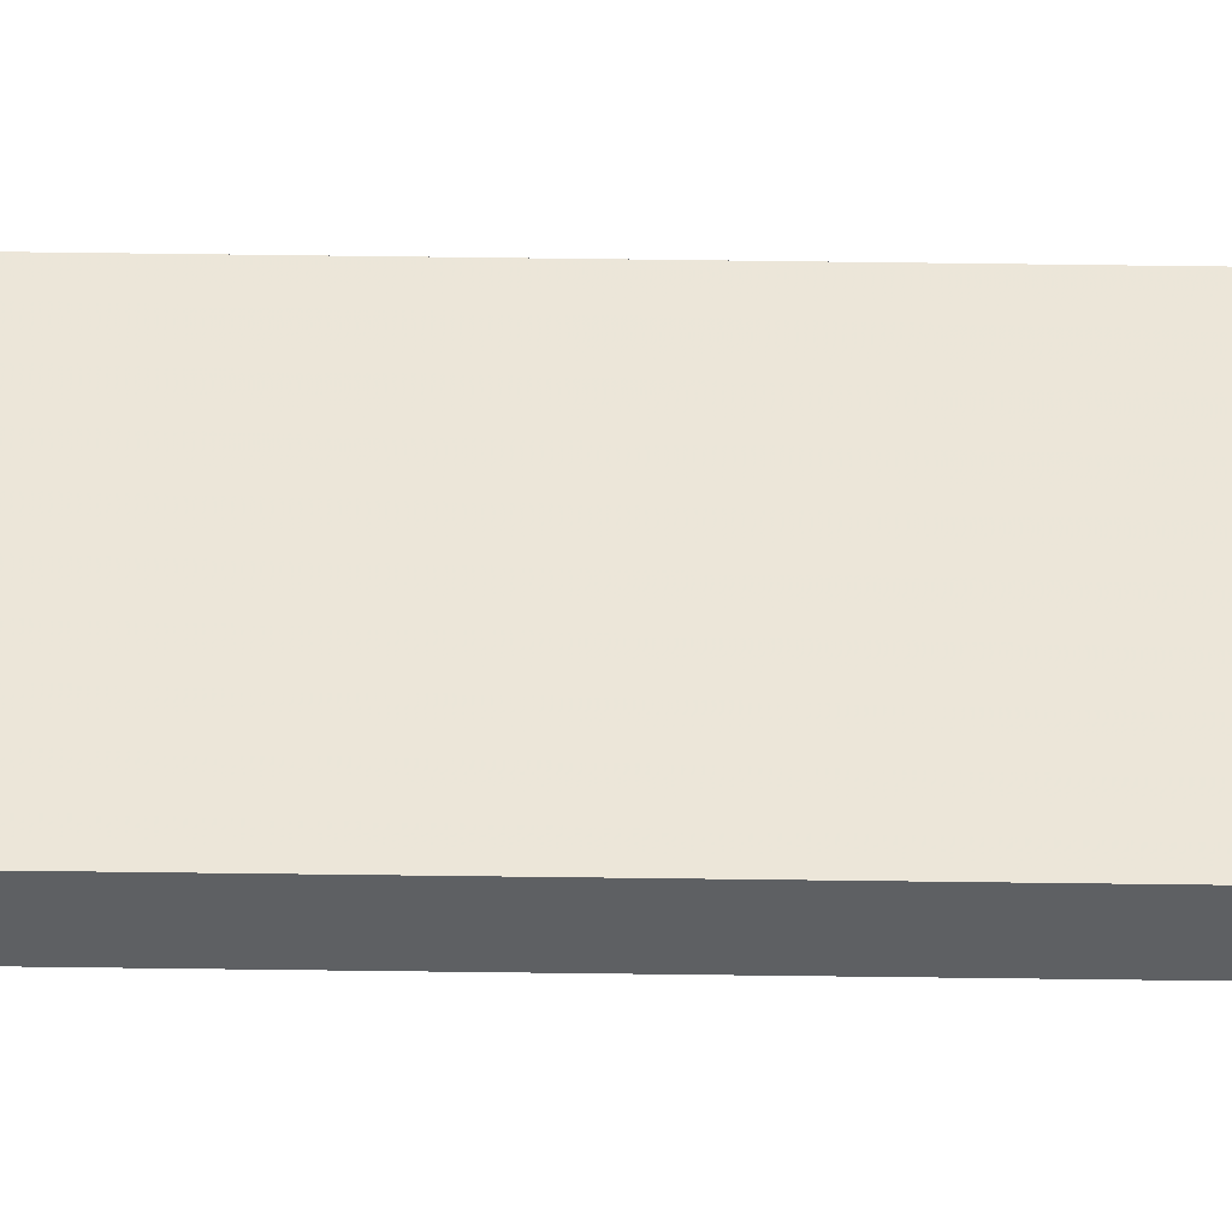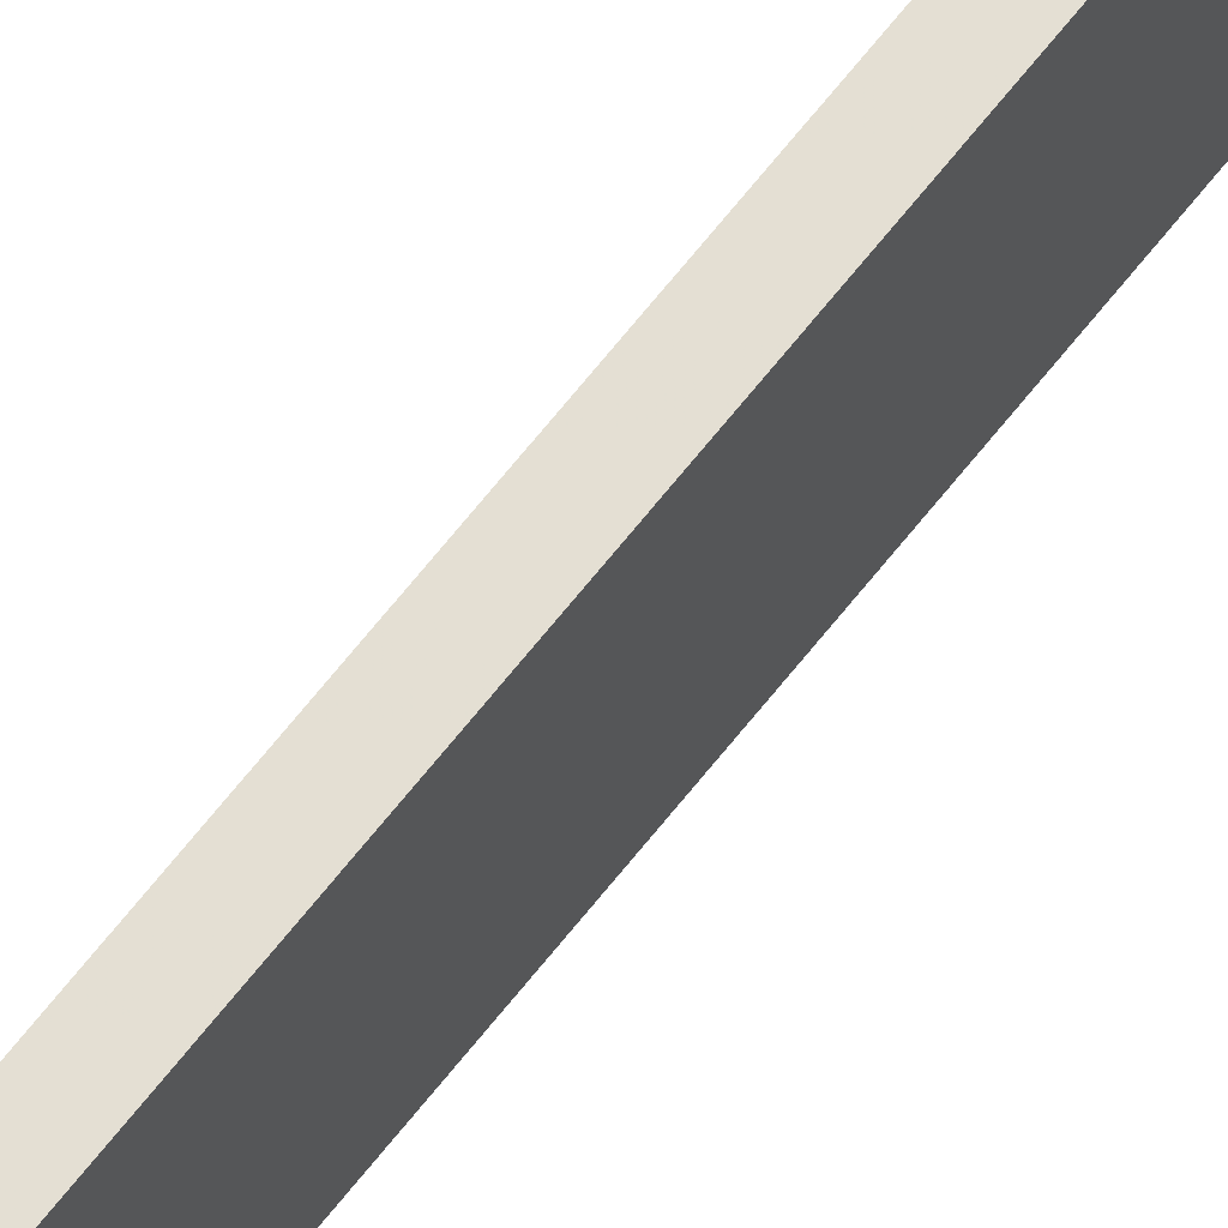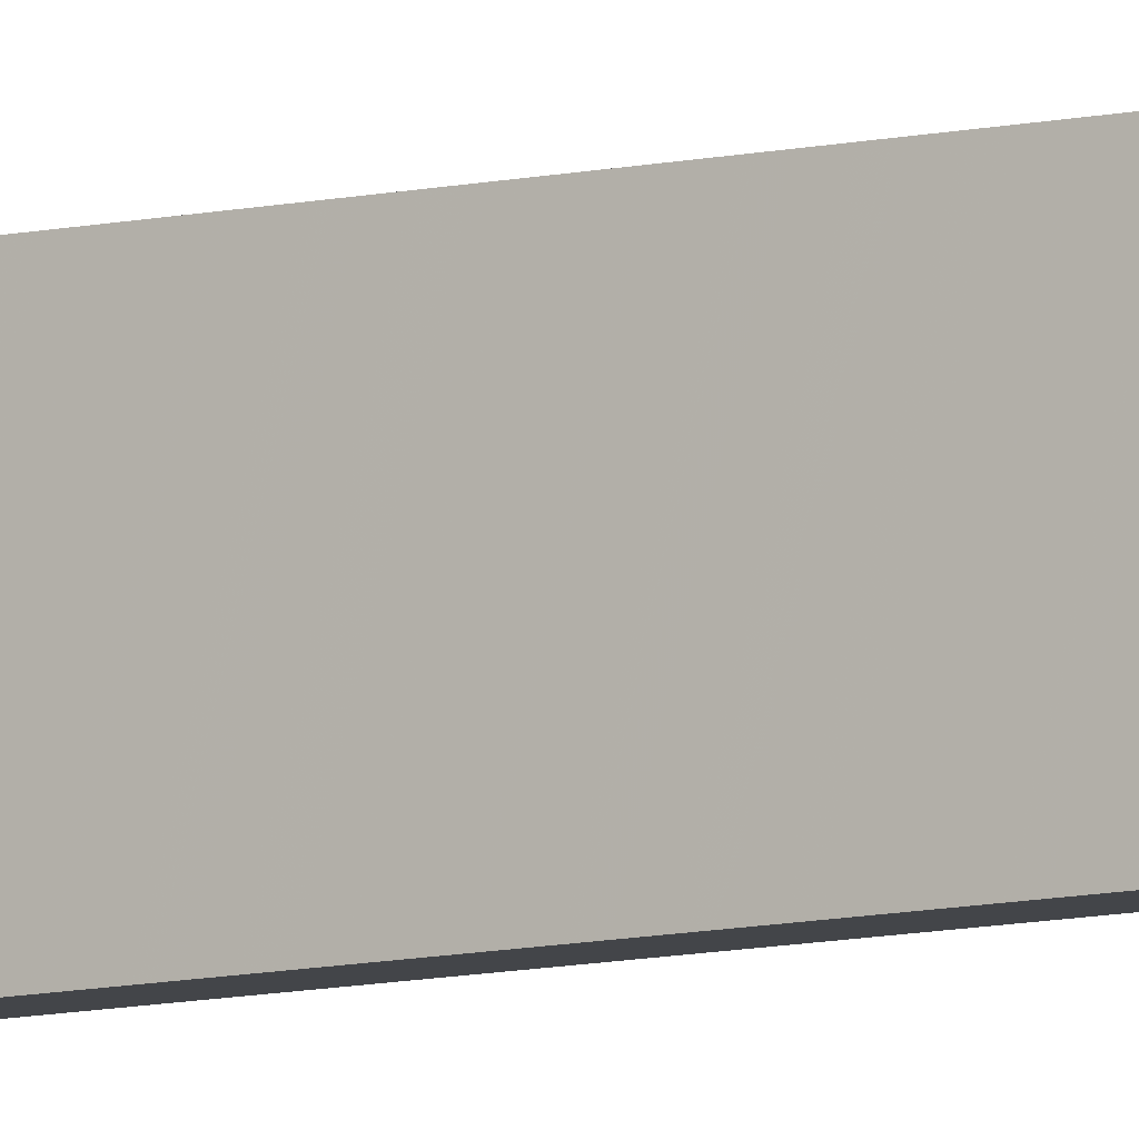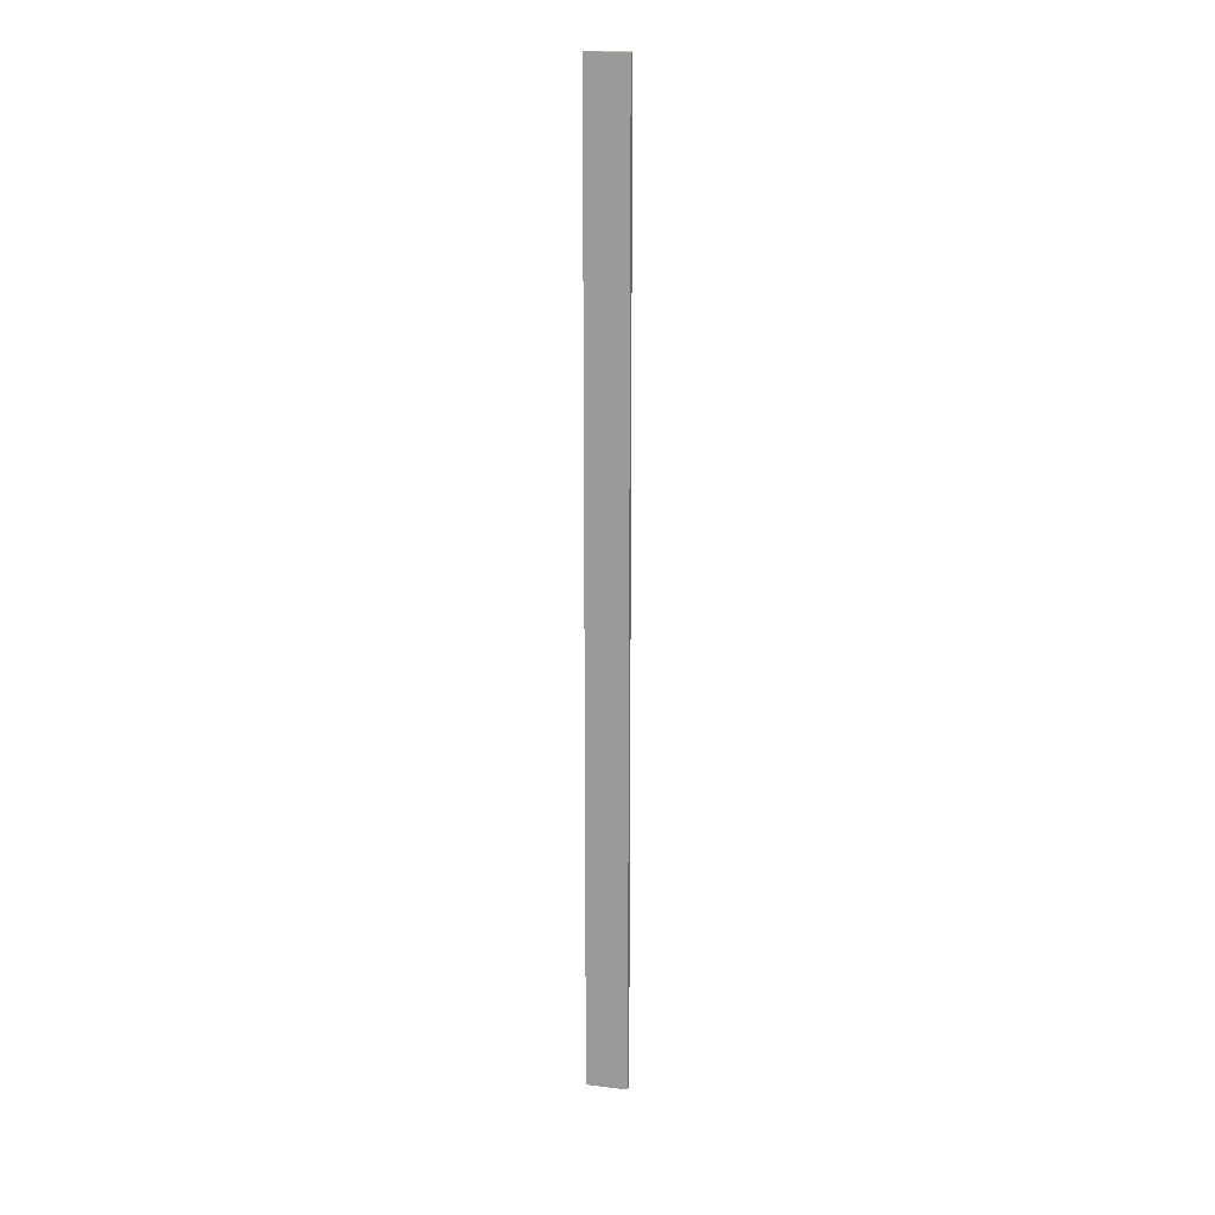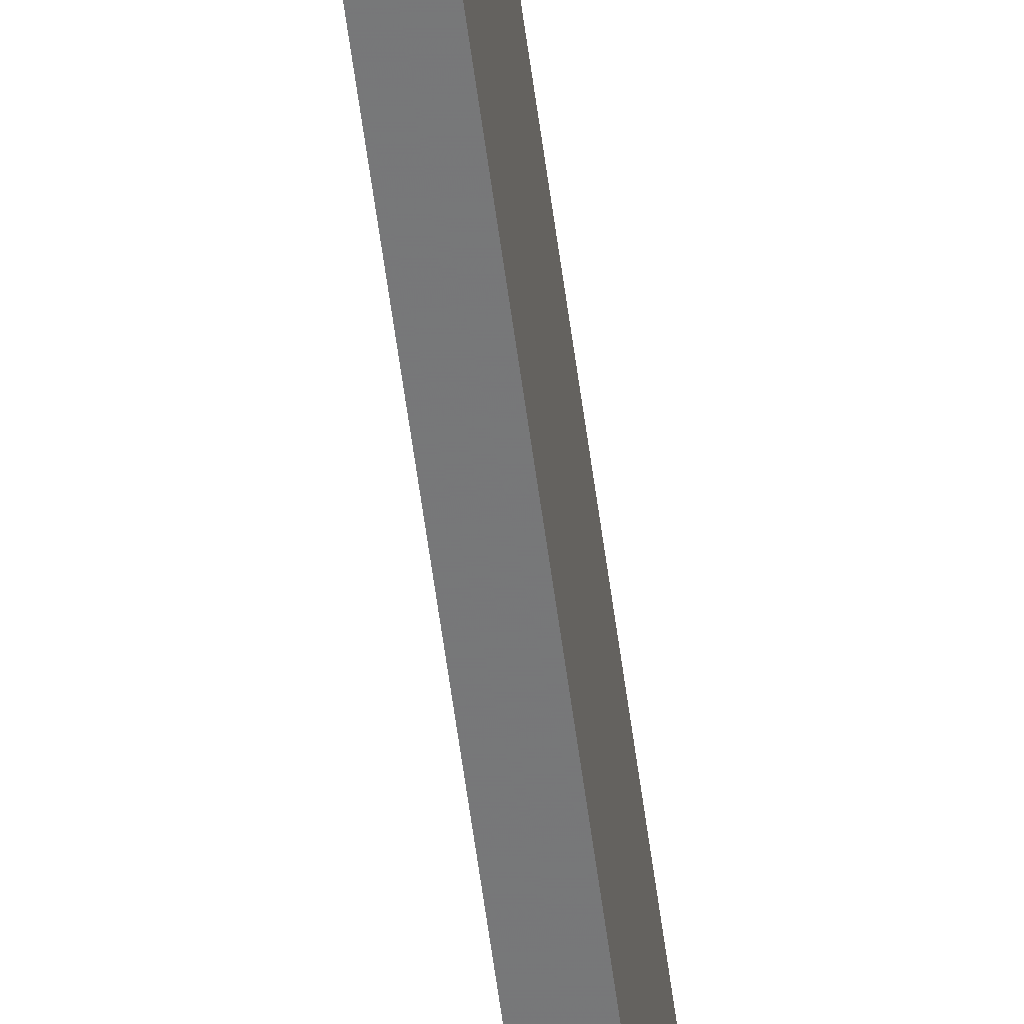
<metadata>
{"format":"obj","ext":"obj","renderer":"f3d","projection":"perspective","resolution":1024,"background":"white","views":[{"elev":-42.7,"azim":89.0,"up":"+Y"},{"elev":66.9,"azim":-141.8,"up":"+Y"},{"elev":-8.7,"azim":-56.2,"up":"+Y"},{"elev":17.0,"azim":103.5,"up":"+Z"},{"elev":-57.2,"azim":7.4,"up":"+Y"}]}
</metadata>
<code>
o 2885
v 2249 1879 21.39
v 2249 1879 21.39
v 2249 1879 19.99
v 2249 1879 21.39
v 2249 1879 21.39
v 2249 1879 21.39
v 2249 1879 21.39
v 2249 1879 19.99
v 2249 1879 19.99
v 2249 1879 19.99
v 2249 1879 19.99
v 2249 1879 21.39
v 2249 1879 19.99
v 2249 1879 21.39
v 2249 1879 19.99
v 2249 1879 19.99
v 2249 1879 21.39
v 2249 1879 21.39
v 2249 1879 19.99
v 2249 1879 19.99
v 2249 1879 19.99
v 2249 1879 21.39
v 2249 1879 21.39
v 2249 1879 19.99
v 2249 1879 19.99
v 2249 1879 19.99
v 2249 1879 19.99
v 2249 1879 19.99
v 2249 1879 21.39
f 1 2 3
f 1 4 5
f 6 2 7
f 8 9 7
f 10 7 11
f 12 13 14
f 14 15 16
f 17 15 18
f 19 20 21
f 22 23 20
f 24 25 26
f 27 28 29

</code>
